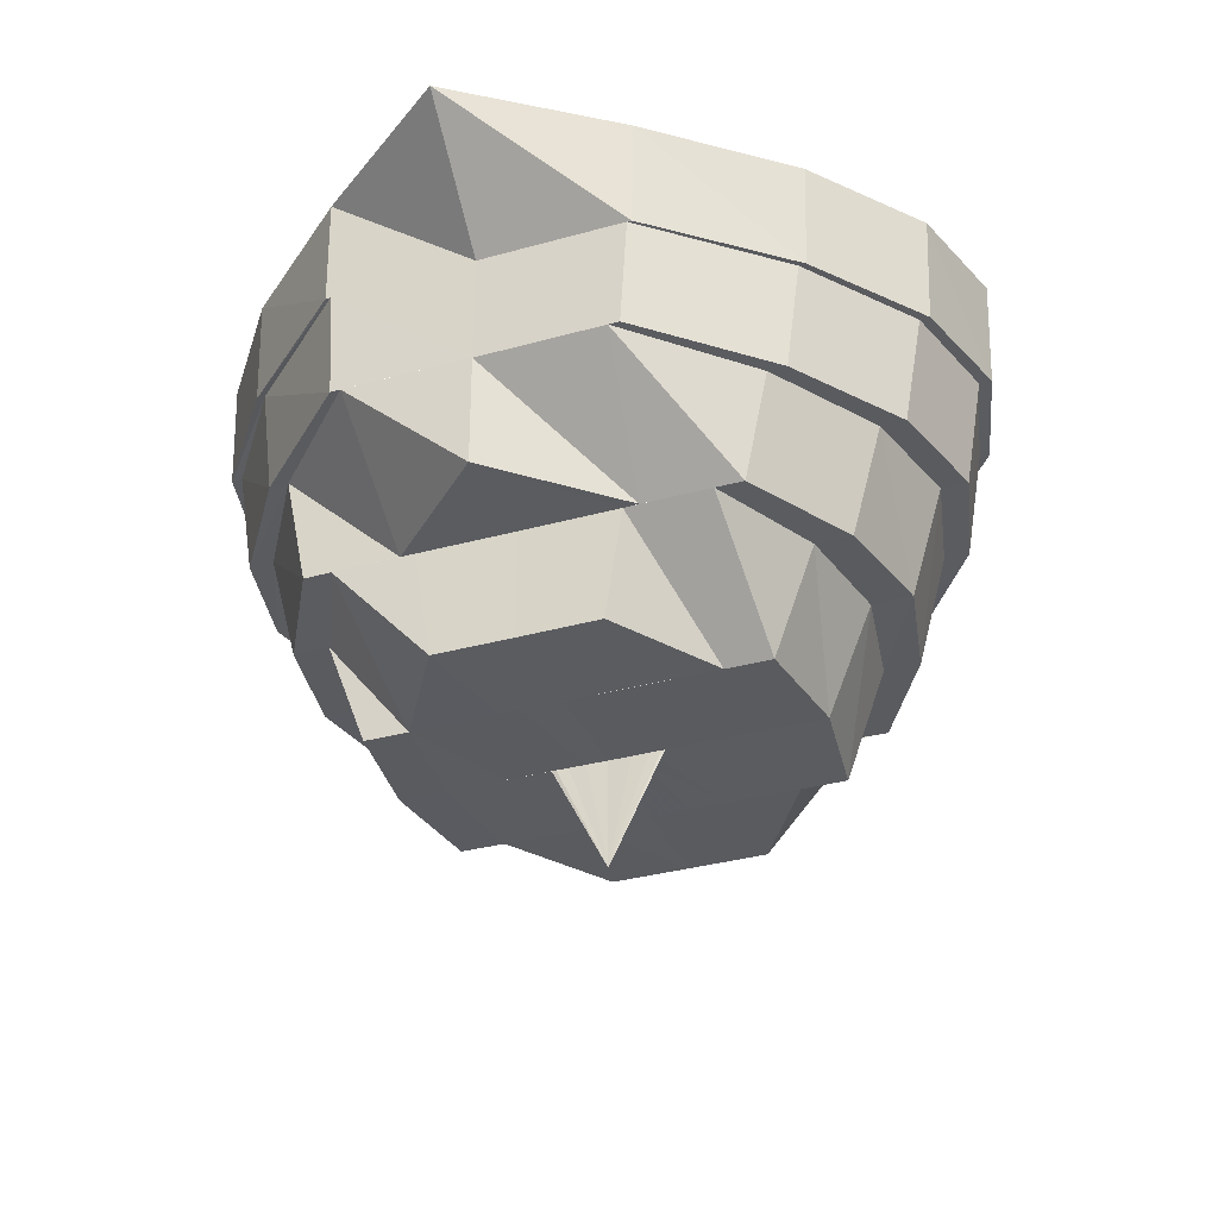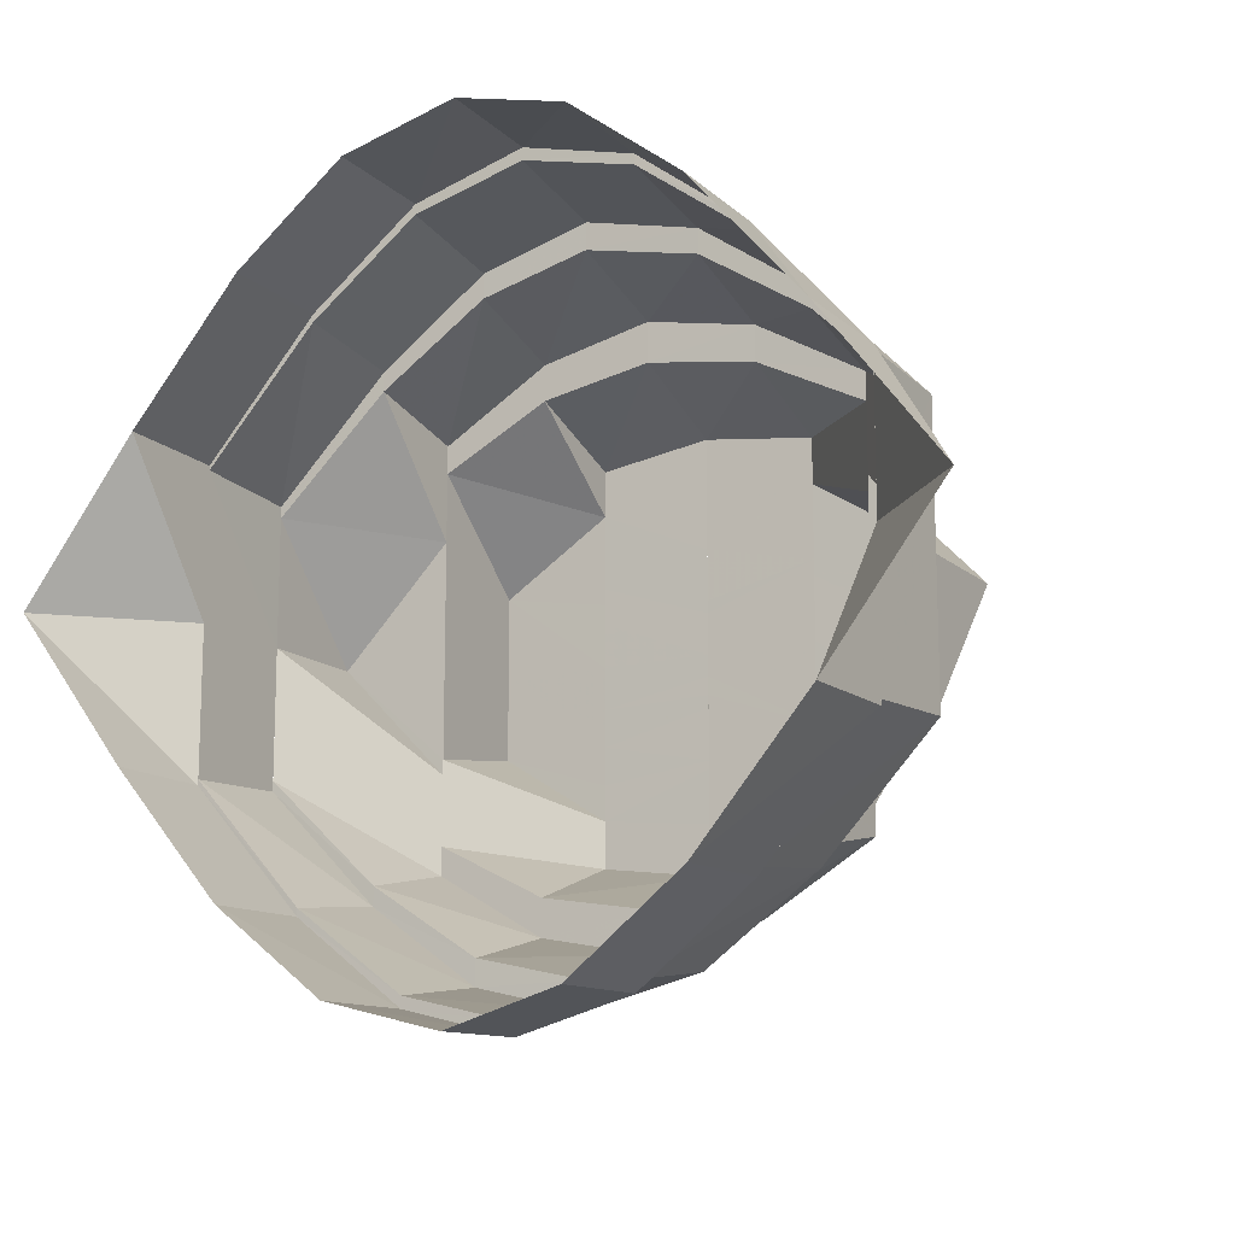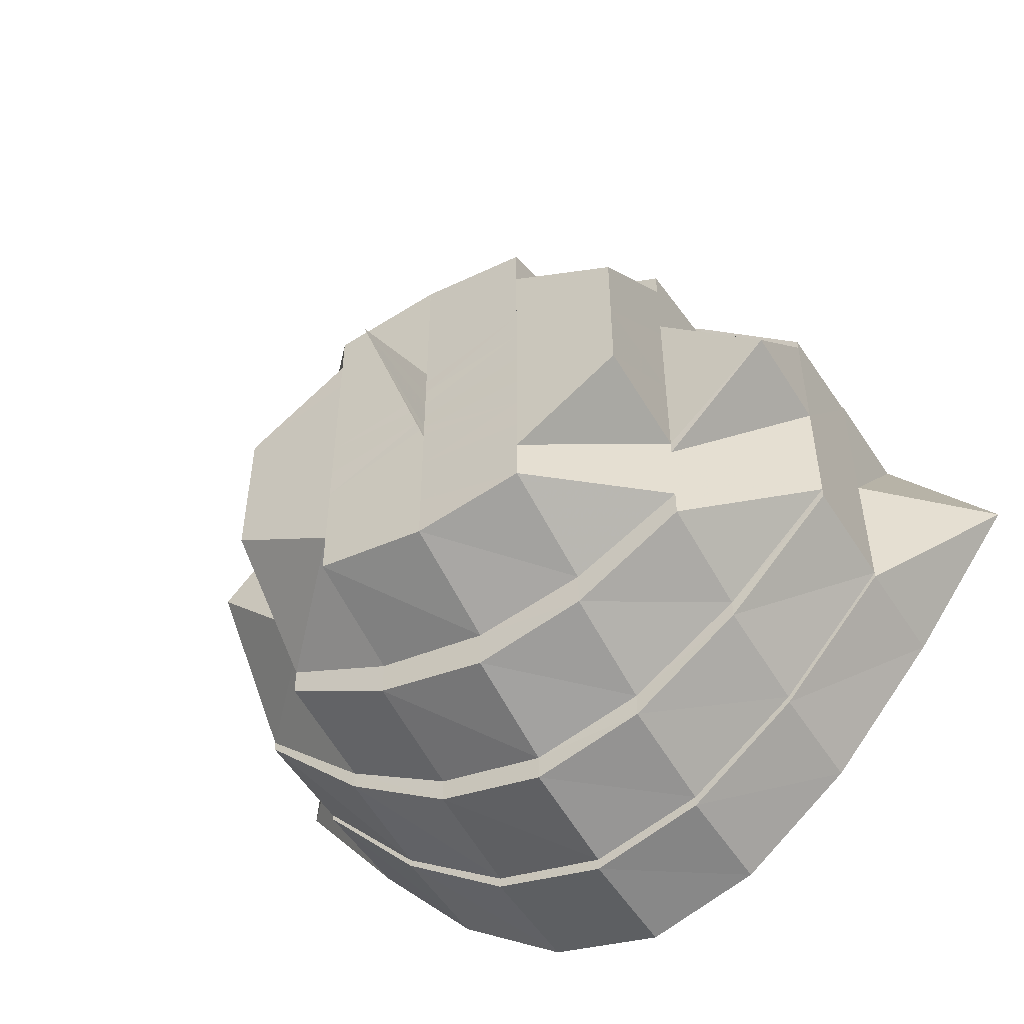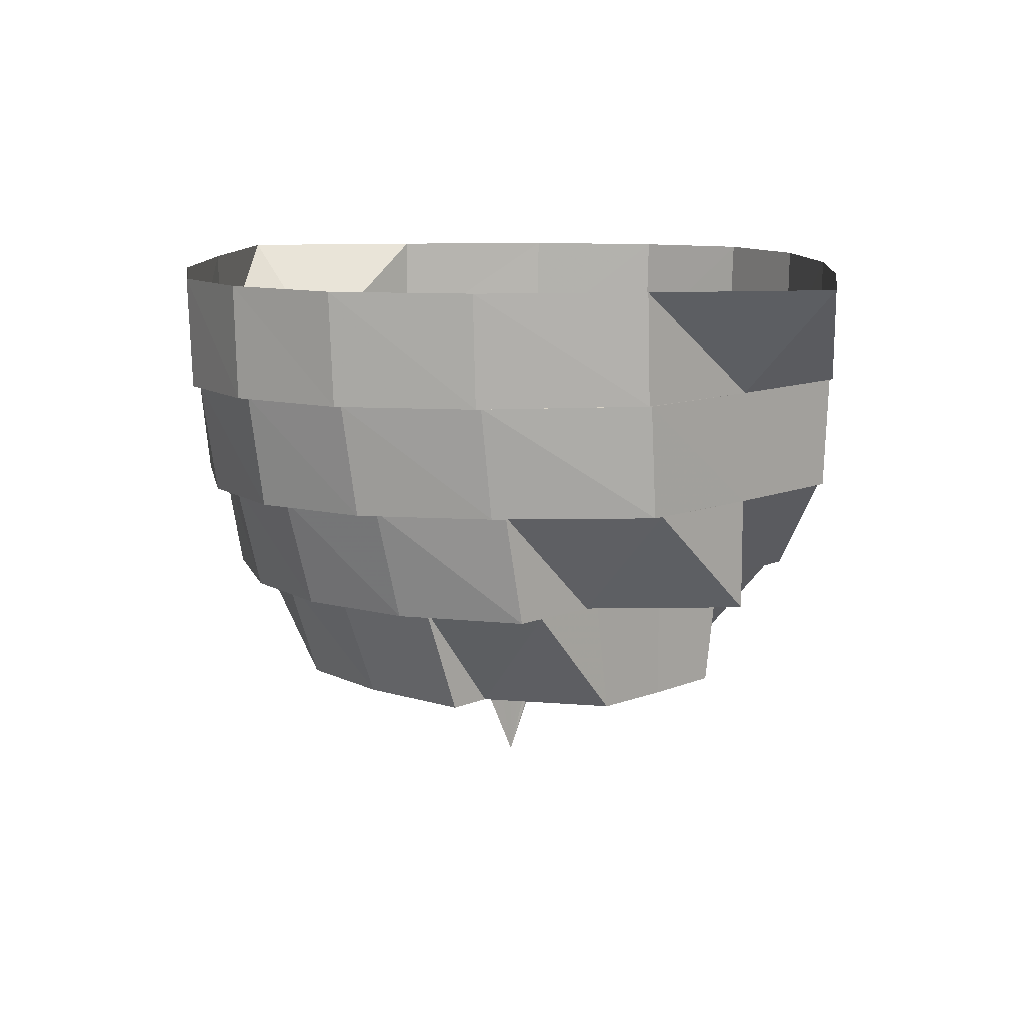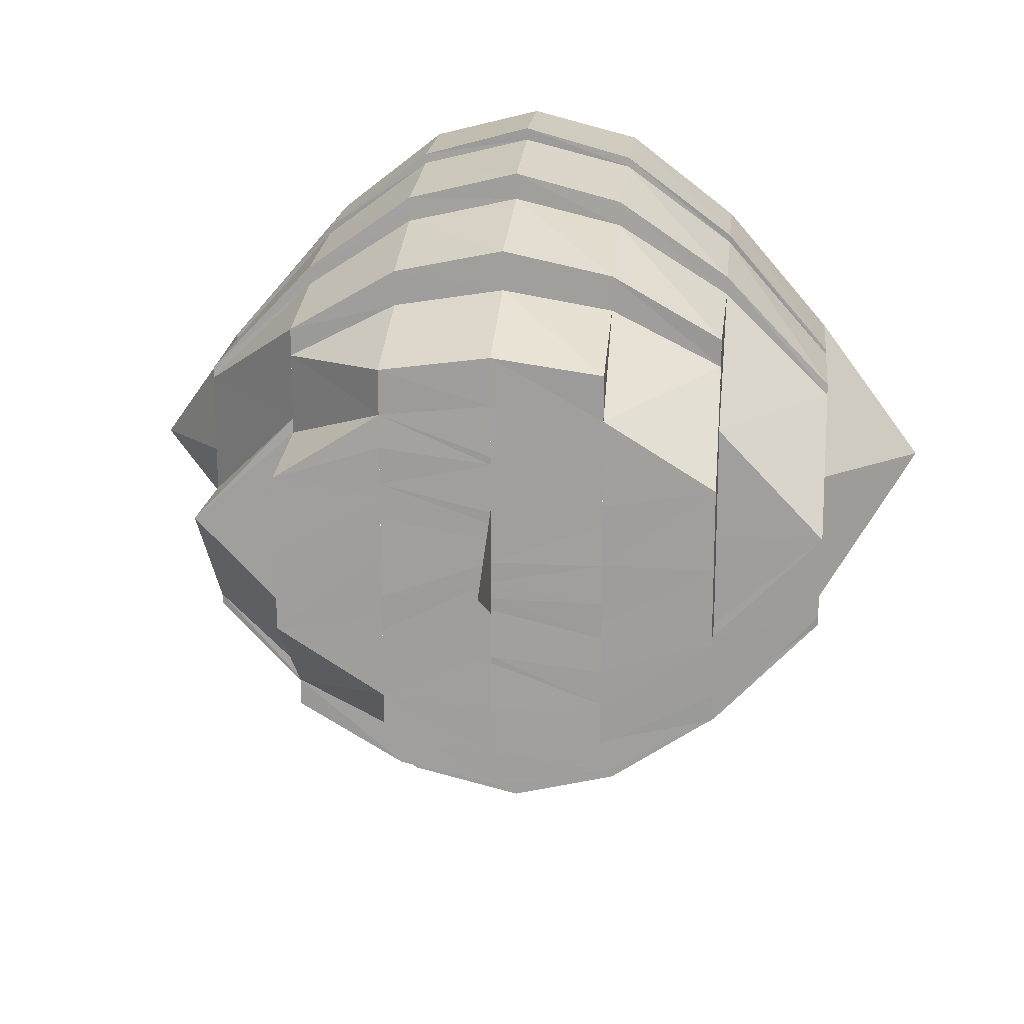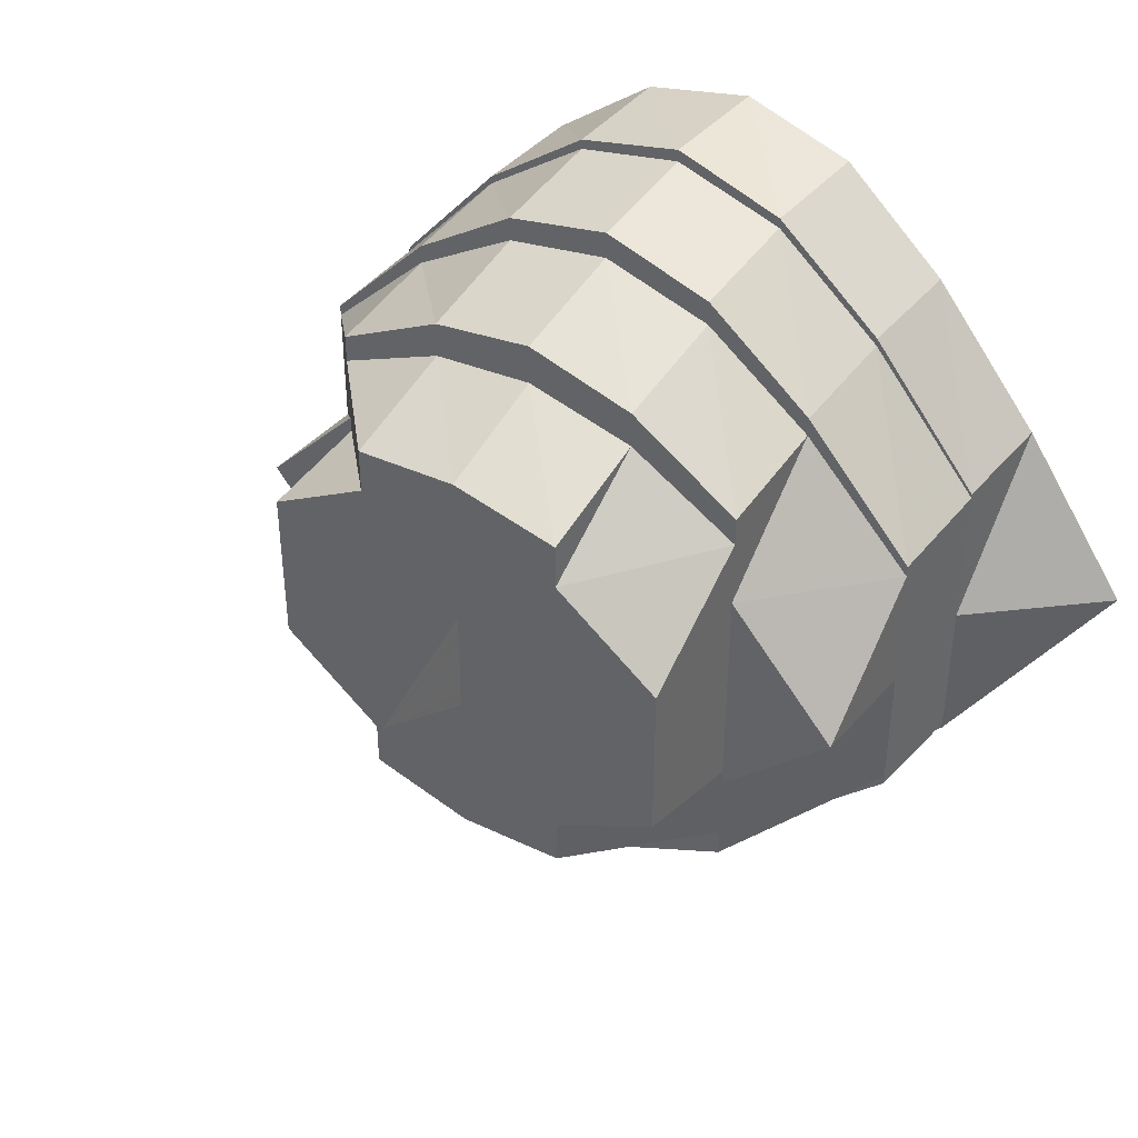
<metadata>
{"format":"obj","ext":"obj","renderer":"f3d","projection":"perspective","resolution":1024,"background":"white","views":[{"elev":-33.6,"azim":-69.2,"up":"+Y"},{"elev":-14.0,"azim":-149.9,"up":"+Z"},{"elev":-52.0,"azim":31.6,"up":"+Z"},{"elev":10.8,"azim":44.6,"up":"+Y"},{"elev":17.7,"azim":6.4,"up":"+Z"},{"elev":40.8,"azim":37.2,"up":"+Z"}]}
</metadata>
<code>
o 6436
v 2252 1886 17.51
v 2252 1886 17.49
v 2252 1885 17.51
v 2252 1885 17.49
v 2252 1886 17.48
v 2252 1885 17.52
v 2252 1886 17.52
v 2252 1885 17.53
v 2252 1885 17.52
v 2252 1885 17.53
v 2252 1885 17.52
v 2252 1885 17.54
v 2252 1885 17.53
v 2252 1886 17.53
v 2252 1885 17.54
v 2252 1885 17.54
v 2252 1885 17.54
v 2252 1886 17.54
v 2252 1885 17.54
v 2252 1885 17.54
v 2252 1885 17.54
v 2252 1886 17.54
v 2252 1885 17.54
v 2252 1885 17.53
v 2252 1885 17.54
v 2252 1886 17.54
v 2252 1885 17.53
v 2252 1885 17.52
v 2252 1885 17.53
v 2252 1886 17.53
v 2252 1885 17.52
v 2252 1886 17.52
v 2252 1885 17.52
v 2252 1885 17.51
v 2252 1886 17.51
v 2252 1885 17.49
v 2252 1886 17.49
v 2252 1885 17.48
v 2252 1885 17.49
v 2252 1885 17.48
v 2252 1885 17.49
v 2252 1885 17.48
v 2252 1885 17.48
v 2252 1886 17.48
v 2252 1885 17.48
v 2252 1885 17.47
v 2252 1885 17.48
v 2252 1886 17.48
v 2252 1885 17.47
v 2252 1885 17.48
v 2252 1885 17.47
v 2252 1886 17.47
v 2252 1885 17.48
v 2252 1885 17.48
v 2252 1885 17.48
v 2252 1886 17.48
v 2252 1885 17.48
v 2252 1885 17.49
v 2252 1885 17.48
v 2252 1885 17.49
v 2252 1885 17.49
v 2252 1885 17.48
v 2252 1885 17.49
v 2252 1885 17.48
v 2252 1885 17.48
v 2252 1885 17.5
v 2252 1885 17.49
v 2252 1885 17.47
v 2252 1885 17.48
v 2252 1885 17.48
v 2252 1885 17.48
v 2252 1885 17.47
v 2252 1885 17.48
v 2252 1885 17.48
v 2252 1885 17.48
v 2252 1885 17.48
v 2252 1885 17.49
v 2252 1885 17.48
v 2252 1885 17.49
v 2252 1885 17.49
v 2252 1885 17.5
v 2252 1885 17.5
v 2252 1885 17.49
v 2252 1885 17.5
v 2252 1885 17.51
v 2252 1885 17.52
v 2252 1885 17.52
v 2252 1885 17.52
v 2252 1885 17.53
v 2252 1885 17.52
v 2252 1885 17.53
v 2252 1885 17.5
v 2252 1885 17.51
v 2252 1885 17.54
v 2252 1885 17.53
v 2252 1885 17.52
v 2252 1885 17.53
v 2252 1885 17.54
v 2252 1885 17.54
v 2252 1885 17.54
v 2252 1885 17.54
v 2252 1885 17.54
v 2252 1885 17.54
v 2252 1885 17.53
v 2252 1885 17.54
v 2252 1885 17.54
v 2252 1885 17.52
v 2252 1885 17.53
v 2252 1885 17.53
v 2252 1885 17.52
v 2252 1885 17.52
v 2252 1885 17.52
v 2252 1885 17.53
v 2252 1885 17.52
v 2252 1885 17.51
v 2252 1885 17.5
v 2252 1885 17.49
v 2252 1885 17.48
v 2252 1885 17.52
v 2252 1885 17.51
v 2252 1885 17.48
v 2252 1885 17.49
v 2252 1885 17.47
v 2252 1885 17.48
v 2252 1885 17.48
v 2252 1885 17.48
v 2252 1885 17.48
v 2252 1885 17.48
v 2252 1885 17.49
v 2252 1885 17.49
v 2252 1885 17.52
v 2252 1885 17.52
v 2252 1885 17.53
v 2252 1885 17.53
v 2252 1885 17.52
v 2252 1885 17.48
v 2252 1885 17.49
v 2252 1885 17.49
v 2252 1885 17.5
v 2252 1885 17.48
v 2252 1885 17.48
v 2252 1885 17.48
v 2252 1885 17.48
v 2252 1885 17.48
v 2252 1885 17.48
v 2252 1885 17.49
v 2252 1885 17.49
v 2252 1885 17.5
v 2252 1885 17.48
v 2252 1885 17.48
v 2252 1885 17.49
v 2252 1885 17.49
v 2252 1885 17.49
v 2252 1885 17.49
v 2252 1885 17.5
v 2252 1885 17.48
v 2252 1885 17.49
v 2252 1885 17.49
v 2252 1885 17.49
v 2252 1885 17.49
v 2252 1885 17.5
v 2252 1885 17.5
v 2252 1885 17.51
v 2252 1885 17.51
v 2252 1885 17.52
v 2252 1885 17.51
v 2252 1885 17.51
v 2252 1885 17.51
v 2252 1885 17.5
v 2252 1885 17.5
v 2252 1885 17.51
v 2252 1885 17.52
v 2252 1885 17.52
v 2252 1885 17.52
v 2252 1885 17.51
v 2252 1885 17.5
v 2252 1885 17.5
v 2252 1885 17.51
v 2252 1885 17.51
v 2252 1885 17.51
v 2252 1885 17.51
v 2252 1885 17.5
v 2252 1885 17.52
v 2252 1885 17.52
v 2252 1885 17.51
v 2252 1885 17.52
v 2252 1885 17.51
v 2252 1885 17.5
v 2252 1885 17.51
v 2252 1885 17.51
v 2252 1885 17.51
v 2252 1885 17.5
v 2252 1885 17.51
v 2252 1885 17.51
v 2252 1885 17.51
v 2252 1885 17.51
v 2252 1885 17.51
v 2252 1885 17.51
v 2252 1885 17.51
v 2252 1885 17.51
v 2252 1885 17.51
v 2252 1885 17.51
v 2252 1885 17.52
v 2252 1885 17.51
v 2252 1885 17.52
v 2252 1885 17.52
v 2252 1885 17.52
v 2252 1885 17.52
v 2252 1885 17.52
v 2252 1885 17.53
v 2252 1885 17.53
v 2252 1885 17.53
v 2252 1885 17.53
v 2252 1885 17.52
v 2252 1885 17.53
v 2252 1885 17.53
v 2252 1885 17.53
v 2252 1885 17.53
v 2252 1885 17.53
v 2252 1885 17.53
v 2252 1885 17.53
v 2252 1885 17.53
v 2252 1885 17.52
v 2252 1885 17.53
v 2252 1885 17.53
v 2252 1885 17.53
v 2252 1885 17.53
v 2252 1885 17.54
v 2252 1885 17.53
v 2252 1885 17.52
v 2252 1885 17.54
v 2252 1885 17.54
v 2252 1885 17.54
v 2252 1885 17.54
v 2252 1885 17.54
v 2252 1885 17.54
v 2252 1885 17.54
v 2252 1885 17.54
v 2252 1885 17.53
v 2252 1885 17.53
v 2252 1885 17.54
v 2252 1885 17.53
v 2252 1885 17.53
v 2252 1885 17.52
v 2252 1885 17.52
v 2252 1885 17.53
v 2252 1885 17.52
v 2252 1885 17.51
v 2252 1885 17.51
v 2252 1885 17.5
v 2252 1885 17.51
v 2252 1885 17.53
v 2252 1885 17.52
v 2252 1885 17.51
v 2252 1885 17.51
v 2252 1885 17.52
v 2252 1885 17.51
v 2252 1885 17.51
v 2252 1885 17.51
v 2252 1885 17.51
v 2252 1885 17.5
v 2252 1885 17.49
v 2252 1885 17.5
v 2252 1885 17.5
v 2252 1885 17.51
v 2252 1885 17.5
v 2252 1885 17.5
v 2252 1885 17.51
v 2252 1885 17.51
v 2252 1885 17.49
v 2252 1885 17.5
v 2252 1885 17.5
v 2252 1885 17.5
v 2252 1885 17.51
v 2252 1885 17.5
v 2252 1885 17.5
v 2252 1885 17.5
v 2252 1885 17.5
v 2252 1885 17.5
v 2252 1885 17.5
v 2252 1885 17.5
v 2252 1885 17.49
v 2252 1885 17.49
v 2252 1885 17.5
v 2252 1885 17.49
v 2252 1885 17.49
v 2252 1885 17.49
v 2252 1885 17.49
v 2252 1885 17.49
v 2252 1885 17.49
v 2252 1885 17.49
v 2252 1885 17.49
v 2252 1885 17.5
v 2252 1885 17.5
v 2252 1885 17.51
v 2252 1885 17.51
v 2252 1885 17.51
v 2252 1885 17.5
v 2252 1885 17.51
v 2252 1885 17.5
v 2252 1885 17.5
v 2252 1885 17.51
v 2252 1885 17.51
v 2252 1885 17.51
v 2252 1885 17.5
v 2252 1885 17.5
v 2252 1885 17.5
v 2252 1885 17.51
v 2252 1885 17.51
v 2252 1885 17.51
v 2252 1885 17.51
v 2252 1885 17.51
v 2252 1885 17.51
f 1 2 3
f 3 2 4
f 2 5 4
f 6 1 3
f 7 1 6
f 8 6 9
f 10 7 11
f 12 13 8
f 14 7 13
f 15 14 10
f 16 17 12
f 18 14 17
f 19 18 15
f 20 21 16
f 22 18 21
f 23 22 19
f 24 25 20
f 26 22 25
f 27 26 23
f 28 29 24
f 30 26 29
f 31 30 27
f 32 30 33
f 34 32 33
f 35 32 34
f 36 35 34
f 37 35 36
f 38 36 39
f 40 37 41
f 42 43 38
f 44 37 43
f 45 44 40
f 46 47 42
f 48 44 47
f 49 48 45
f 50 51 46
f 52 48 51
f 53 52 49
f 54 55 50
f 56 52 55
f 57 56 53
f 58 5 57
f 5 56 59
f 60 59 54
f 61 62 63
f 62 64 65
f 66 65 67
f 64 68 69
f 67 69 70
f 68 71 72
f 70 72 73
f 71 74 75
f 73 75 76
f 74 77 78
f 76 78 79
f 79 80 81
f 80 34 82
f 83 82 84
f 82 34 85
f 34 86 85
f 85 86 87
f 88 89 86
f 90 91 87
f 92 85 93
f 89 94 95
f 96 95 97
f 94 98 99
f 97 99 100
f 98 101 102
f 100 102 103
f 101 104 105
f 103 105 106
f 104 107 108
f 106 108 109
f 109 110 111
f 110 3 112
f 113 112 114
f 112 3 115
f 3 63 115
f 115 63 116
f 117 118 116
f 119 115 120
f 118 121 122
f 121 123 124
f 123 125 126
f 125 127 128
f 127 129 130
f 131 115 132
f 133 131 132
f 134 135 133
f 136 130 137
f 138 139 137
f 140 138 136
f 136 137 141
f 142 140 143
f 143 128 136
f 144 142 145
f 145 126 143
f 141 137 146
f 147 148 146
f 149 136 141
f 143 136 149
f 145 143 150
f 150 143 149
f 151 145 150
f 150 149 152
f 153 145 151
f 153 124 145
f 151 150 154
f 154 150 152
f 155 153 151
f 152 149 156
f 149 141 156
f 154 152 157
f 158 144 153
f 159 156 160
f 161 158 162
f 162 153 155
f 162 122 153
f 163 162 155
f 115 162 163
f 163 155 164
f 165 163 166
f 167 164 168
f 168 169 170
f 164 169 171
f 172 173 167
f 174 175 173
f 169 154 176
f 176 154 157
f 176 157 177
f 178 176 177
f 179 171 178
f 180 181 179
f 181 182 178
f 183 180 184
f 184 185 179
f 186 187 185
f 178 188 189
f 190 178 191
f 188 192 193
f 194 190 195
f 196 188 197
f 198 178 196
f 199 190 198
f 200 194 199
f 198 201 199
f 196 202 198
f 202 201 191
f 201 203 195
f 203 194 204
f 203 184 194
f 201 205 203
f 206 184 203
f 207 206 203
f 208 206 207
f 205 208 203
f 209 173 206
f 208 210 206
f 210 209 206
f 211 210 208
f 205 211 208
f 212 209 210
f 211 212 210
f 212 133 209
f 213 211 214
f 214 215 216
f 217 212 211
f 218 217 213
f 219 217 211
f 220 133 212
f 217 220 212
f 220 221 133
f 222 223 221
f 224 220 217
f 225 224 217
f 226 221 220
f 224 226 220
f 226 227 221
f 228 222 226
f 229 230 227
f 231 229 232
f 233 232 226
f 233 226 224
f 234 228 233
f 235 231 236
f 237 235 238
f 91 237 239
f 240 236 233
f 241 234 240
f 242 238 240
f 243 241 242
f 244 239 242
f 245 243 244
f 242 240 246
f 244 242 247
f 247 242 246
f 248 244 247
f 85 244 248
f 248 247 249
f 250 248 251
f 246 240 252
f 240 233 252
f 252 233 224
f 252 224 225
f 246 252 253
f 253 252 225
f 253 225 205
f 254 253 205
f 254 205 255
f 256 253 254
f 257 254 255
f 258 256 259
f 249 256 260
f 261 249 258
f 262 263 261
f 264 265 263
f 266 260 257
f 257 202 189
f 267 268 266
f 268 269 257
f 270 267 271
f 271 272 266
f 273 274 272
f 197 257 196
f 275 257 193
f 276 275 197
f 197 192 276
f 277 278 276
f 278 275 279
f 192 280 279
f 280 271 278
f 280 278 281
f 192 157 280
f 282 271 280
f 157 283 280
f 284 282 280
f 283 282 284
f 157 285 283
f 283 286 282
f 285 286 283
f 286 287 282
f 287 263 282
f 288 287 286
f 285 288 286
f 288 146 287
f 141 146 288
f 156 141 288
f 156 288 285
f 289 156 285
f 160 285 290
f 290 291 292
f 146 293 294
f 293 85 294
f 295 296 297
f 298 296 297
f 295 299 297
f 298 300 297
f 301 300 297
f 302 299 297
f 302 303 297
f 304 303 297
f 305 306 297
f 305 307 297
f 308 307 297
f 308 309 297
f 310 309 297
f 310 311 297
f 312 311 297
f 312 313 297

</code>
